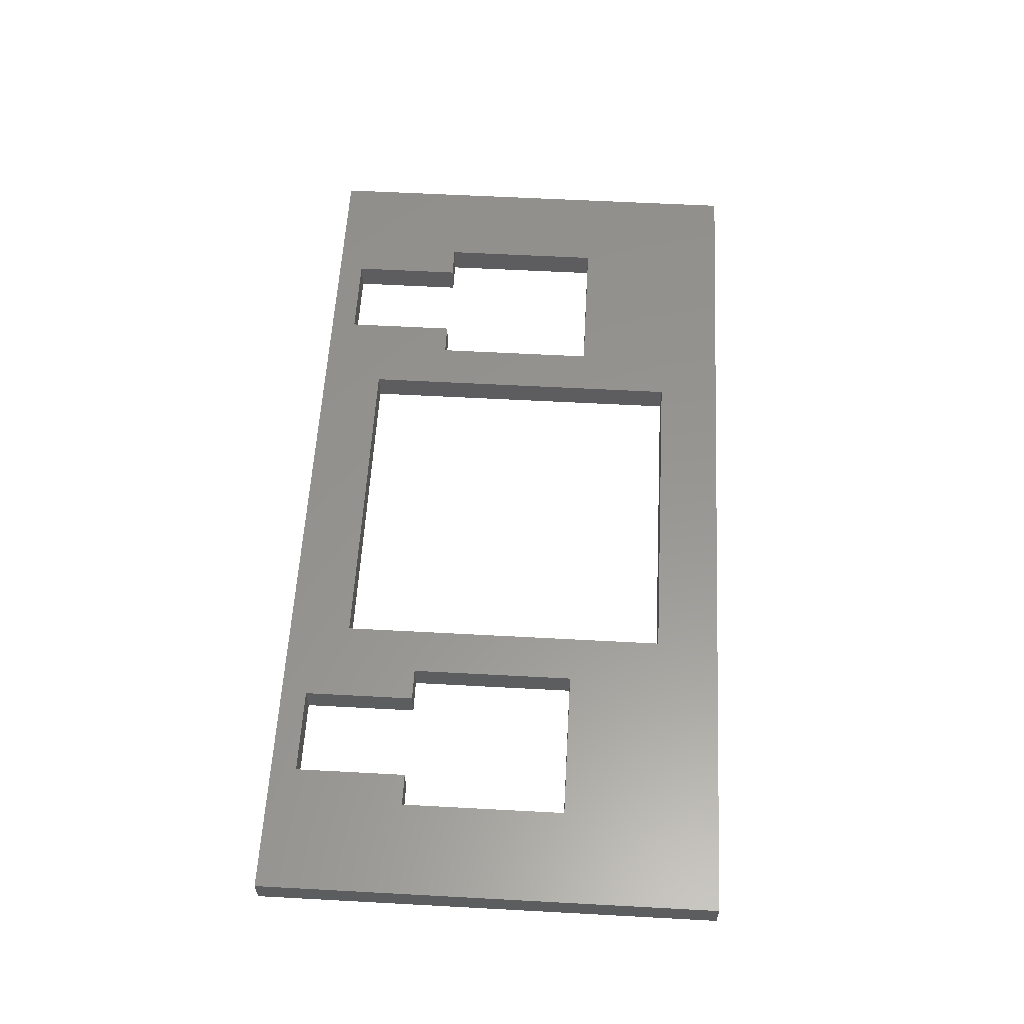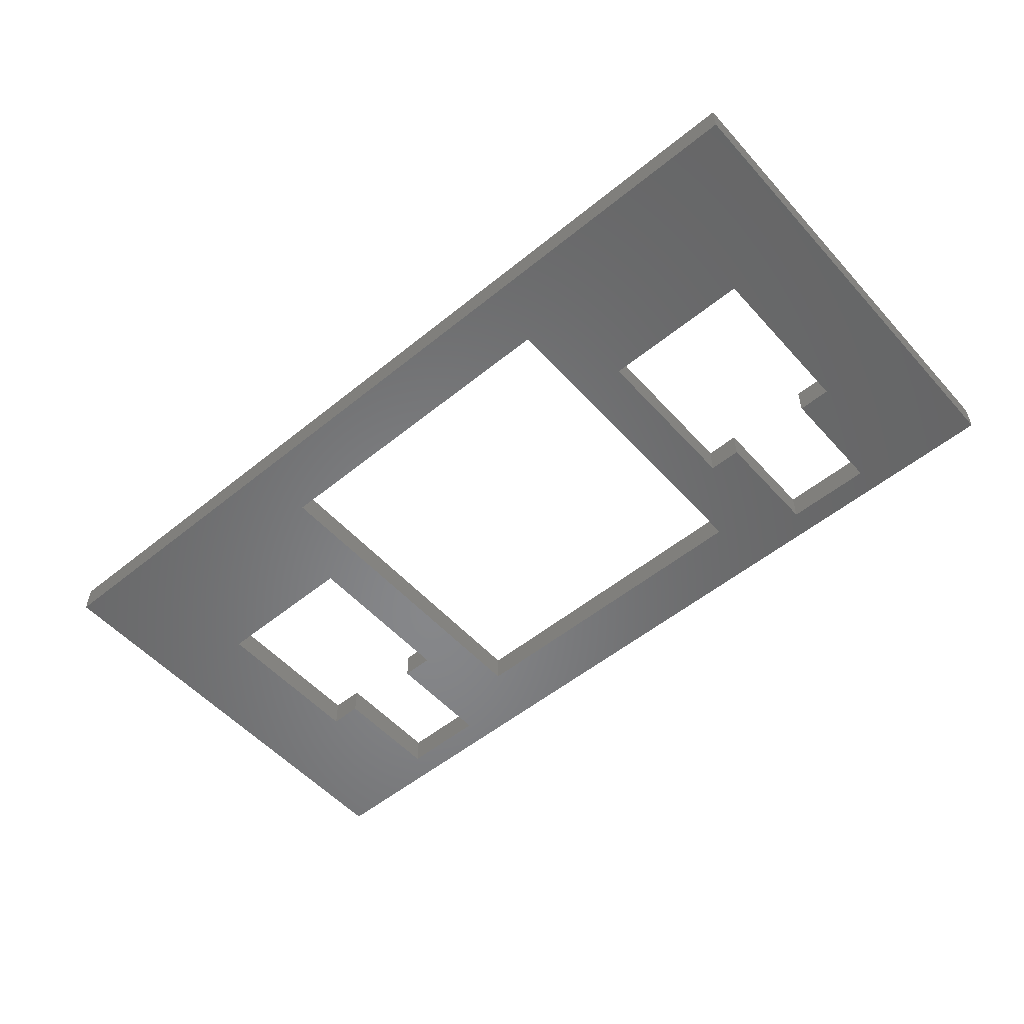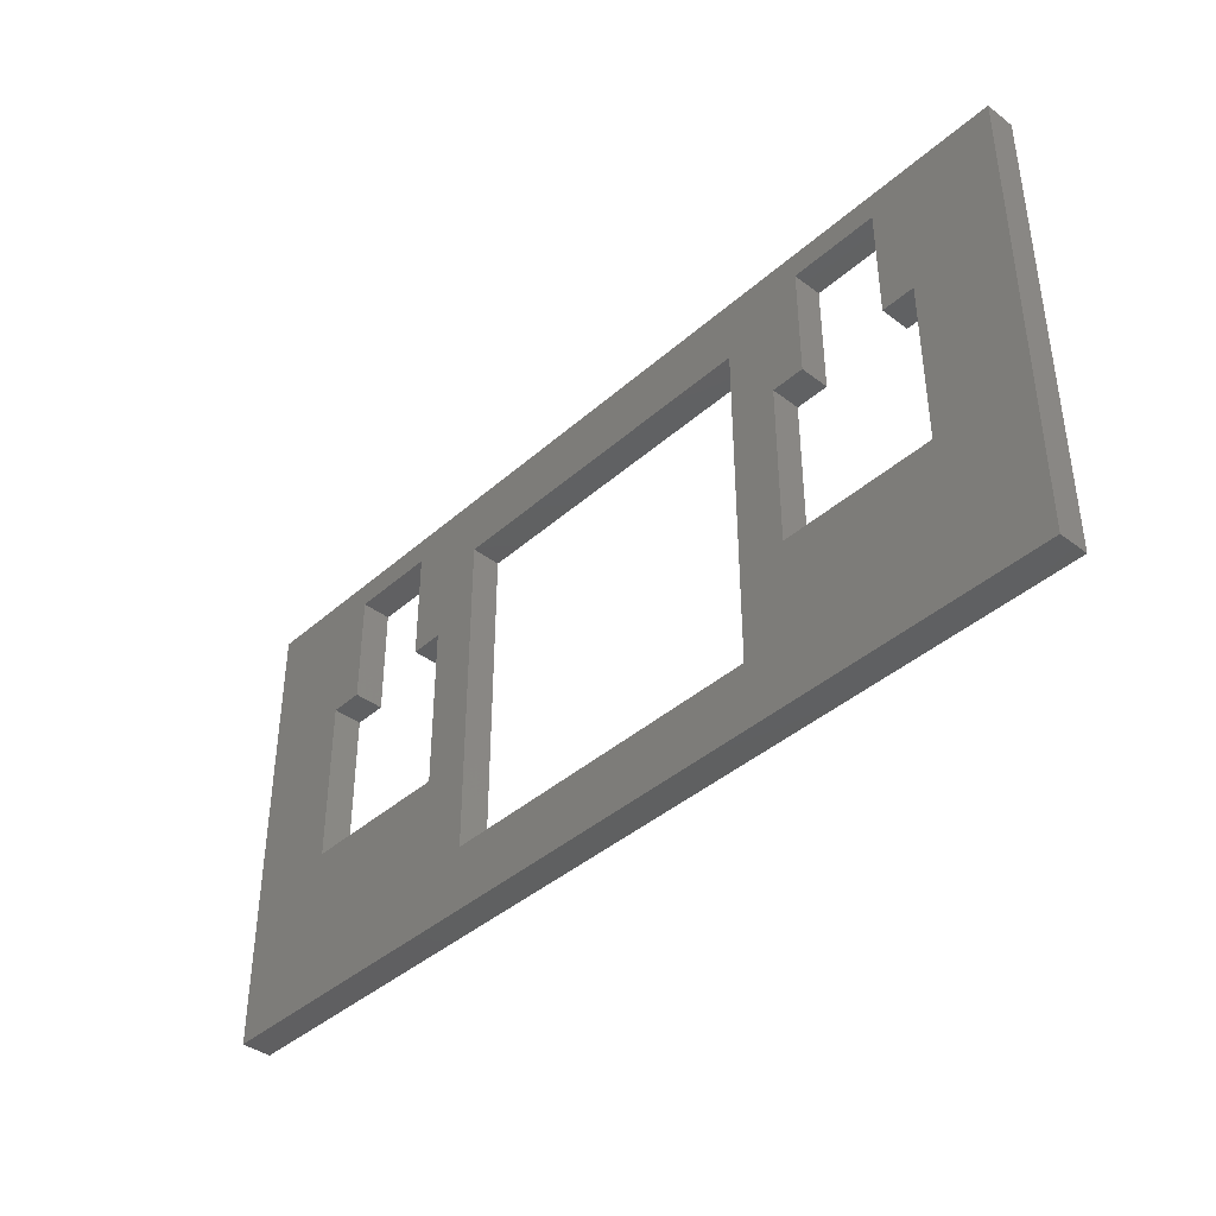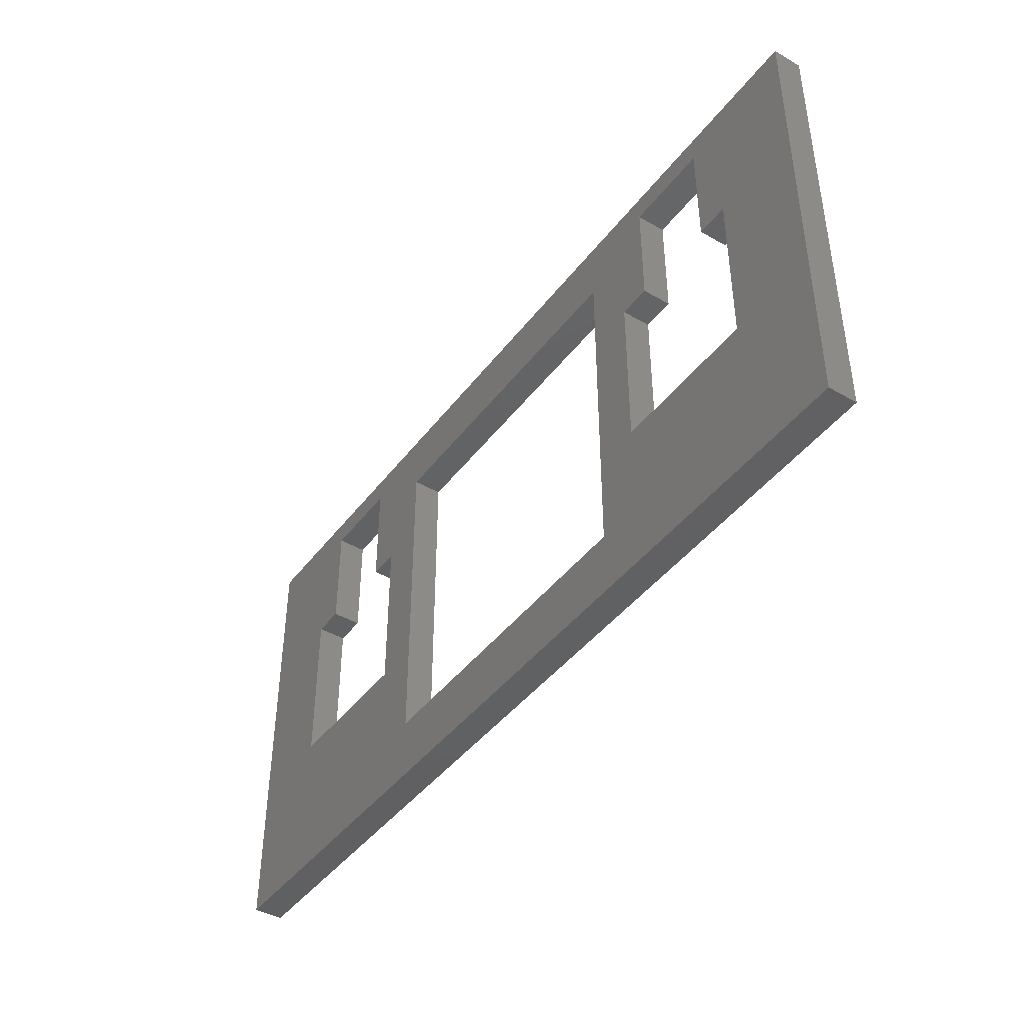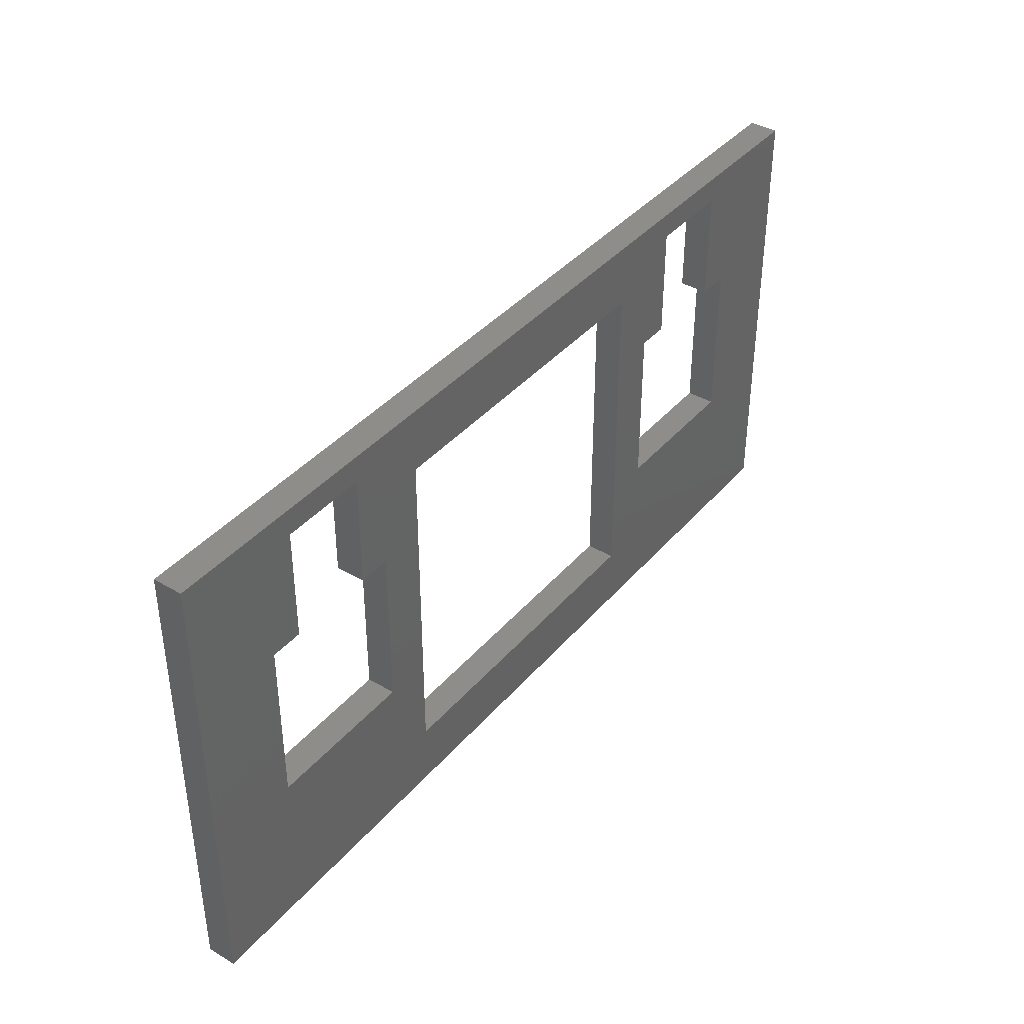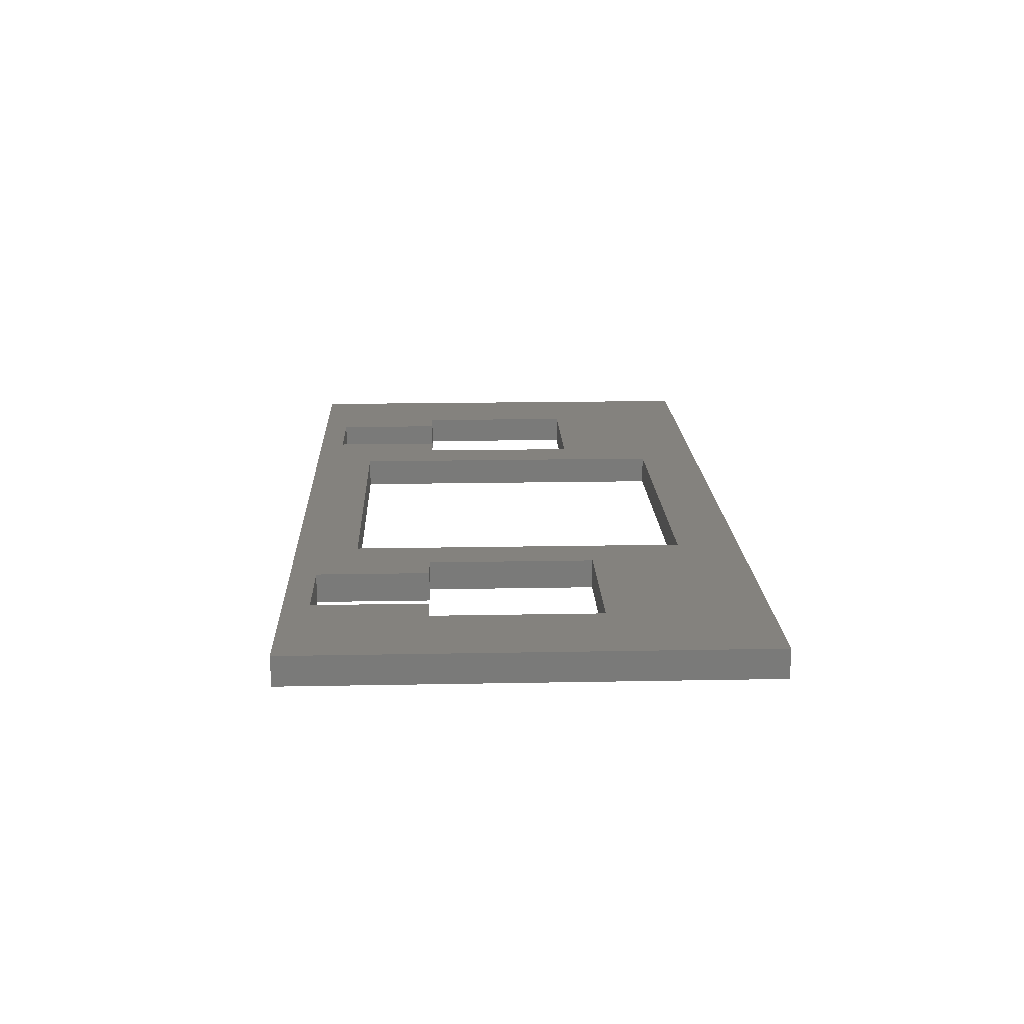
<metadata>
{"format":"stl","ext":"stl","renderer":"f3d","projection":"perspective","resolution":1024,"background":"white","views":[{"elev":58.0,"azim":-86.8,"up":"+Z"},{"elev":-53.8,"azim":40.9,"up":"+Z"},{"elev":-40.4,"azim":-132.9,"up":"+Y"},{"elev":-43.1,"azim":55.7,"up":"+Y"},{"elev":39.4,"azim":-54.0,"up":"+Y"},{"elev":17.4,"azim":-92.2,"up":"+Z"}]}
</metadata>
<code>
# stl→obj: 48 verts, 104 faces
v -12.15 16.42 0
v -6.9 15.35 0
v -12.15 -2.625 0
v 25.95 16.42 0
v -8.25 10.7 0
v -3.3 15.35 0
v 0 13.8 0
v -3.3 10.7 0
v -1.95 10.7 0
v 17.1 15.35 1.41e-15
v 13.8 13.8 0
v 15.75 10.7 1.41e-15
v 13.8 0 0
v 20.7 15.35 1.41e-15
v 20.7 10.7 1.41e-15
v 22.05 10.7 1.41e-15
v 0 0 0
v 25.95 -2.625 0
v -8.25 3.85 0
v -1.95 3.85 0
v 15.75 3.85 1.41e-15
v 22.05 3.85 1.41e-15
v 17.1 10.7 1.41e-15
v -6.9 10.7 0
v -1.95 10.7 1.2
v -3.3 15.35 1.2
v -3.3 10.7 1.2
v 22.05 10.7 1.2
v 20.7 15.35 1.2
v 20.7 10.7 1.2
v -12.15 -2.625 1.2
v -8.25 3.85 1.2
v -8.25 10.7 1.2
v 0 0 1.2
v 25.95 -2.625 1.2
v -1.95 3.85 1.2
v 13.8 0 1.2
v 15.75 3.85 1.2
v 13.8 13.8 1.2
v 15.75 10.7 1.2
v 22.05 3.85 1.2
v 25.95 16.42 1.2
v -12.15 16.42 1.2
v -6.9 15.35 1.2
v -6.9 10.7 1.2
v 0 13.8 1.2
v 17.1 15.35 1.2
v 17.1 10.7 1.2
f 1 2 3
f 2 1 4
f 3 2 5
f 2 4 6
f 6 4 7
f 6 7 8
f 8 7 9
f 7 4 10
f 7 10 11
f 11 10 12
f 11 12 13
f 10 4 14
f 14 4 15
f 15 4 16
f 3 17 18
f 17 3 19
f 19 3 5
f 17 19 20
f 17 20 9
f 17 9 7
f 18 17 13
f 18 13 21
f 21 13 12
f 18 21 22
f 18 22 16
f 18 16 4
f 23 12 10
f 24 5 2
f 25 26 27
f 28 29 30
f 31 32 33
f 32 31 34
f 34 31 35
f 32 34 36
f 36 34 25
f 34 35 37
f 37 35 38
f 37 38 39
f 39 38 40
f 38 35 41
f 41 35 28
f 28 35 42
f 43 44 42
f 44 43 31
f 44 31 33
f 44 33 45
f 42 44 26
f 42 26 46
f 46 26 25
f 46 25 34
f 42 46 47
f 47 46 39
f 47 39 40
f 47 40 48
f 42 47 29
f 42 29 28
f 35 3 18
f 3 35 31
f 43 3 31
f 3 43 1
f 43 4 1
f 4 43 42
f 4 35 18
f 35 4 42
f 34 13 17
f 13 34 37
f 39 13 37
f 13 39 11
f 39 7 11
f 7 39 46
f 7 34 17
f 34 7 46
f 45 5 24
f 5 45 33
f 5 32 19
f 32 5 33
f 32 20 19
f 20 32 36
f 25 20 36
f 20 25 9
f 25 8 9
f 8 25 27
f 26 8 27
f 8 26 6
f 26 2 6
f 2 26 44
f 2 45 24
f 45 2 44
f 48 12 23
f 12 48 40
f 12 38 21
f 38 12 40
f 38 22 21
f 22 38 41
f 28 22 41
f 22 28 16
f 28 15 16
f 15 28 30
f 29 15 30
f 15 29 14
f 29 10 14
f 10 29 47
f 10 48 23
f 48 10 47

</code>
